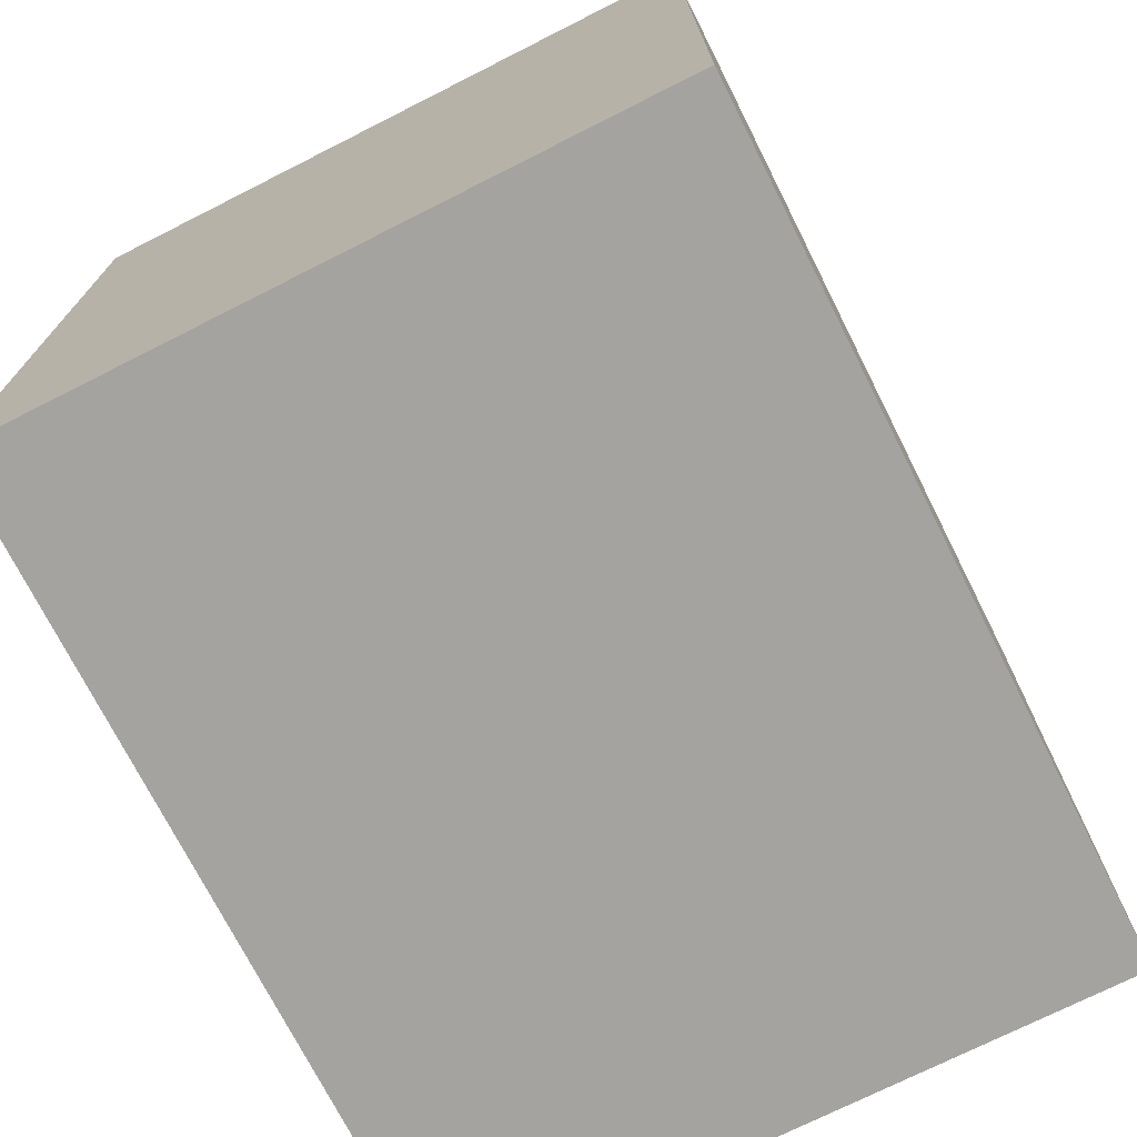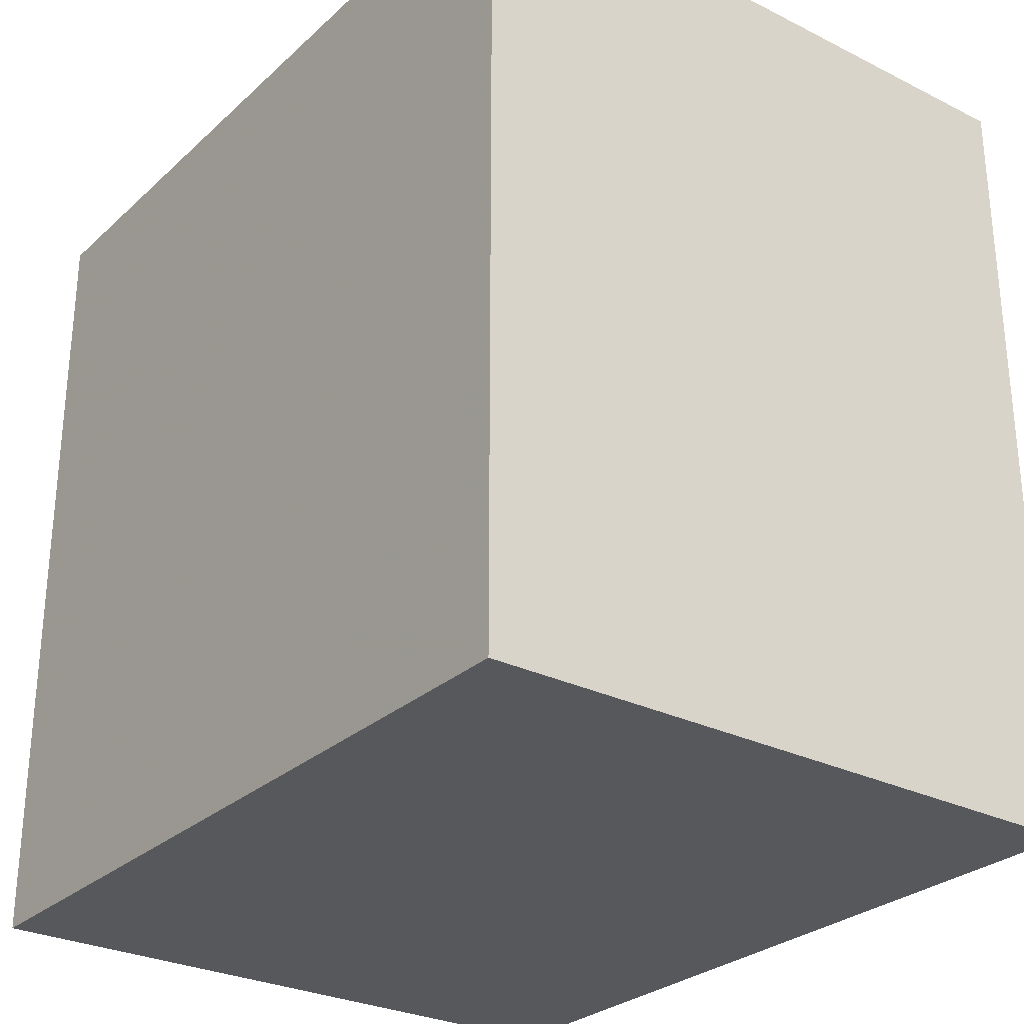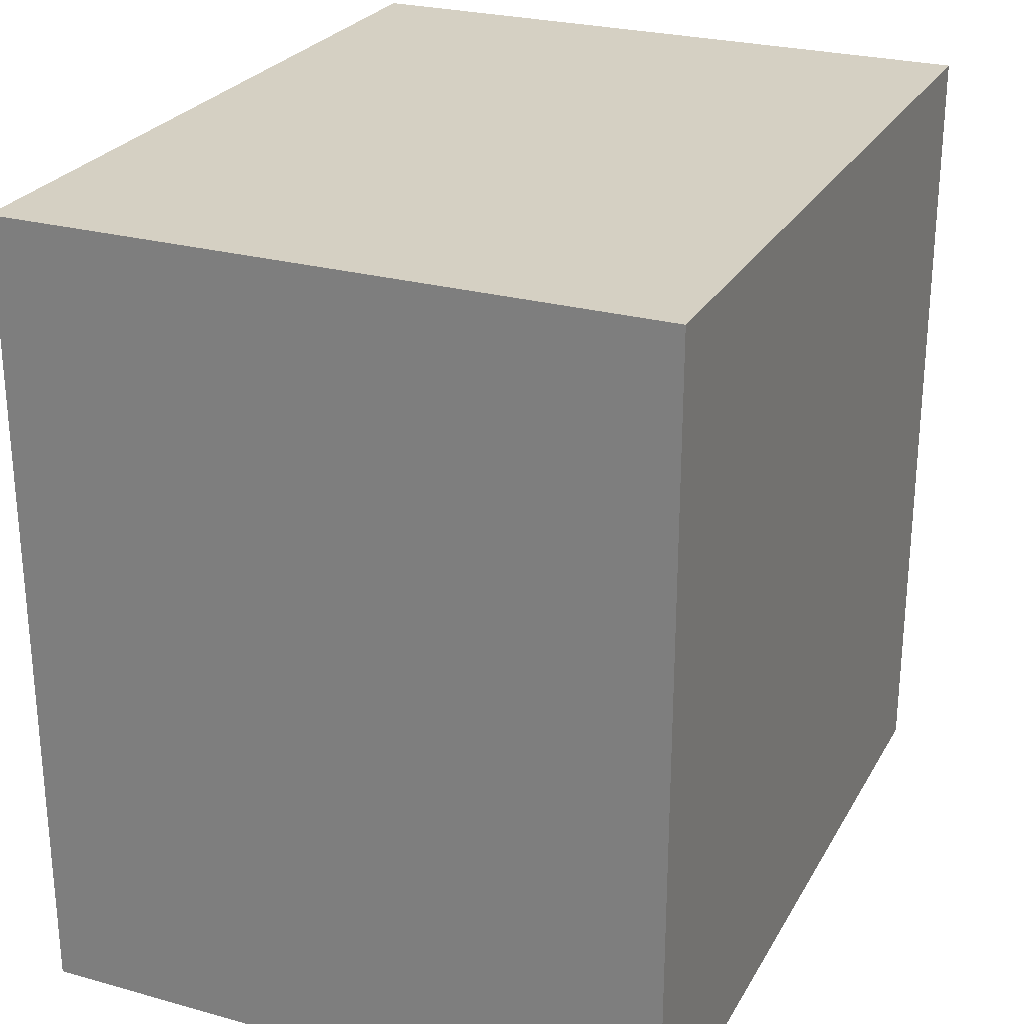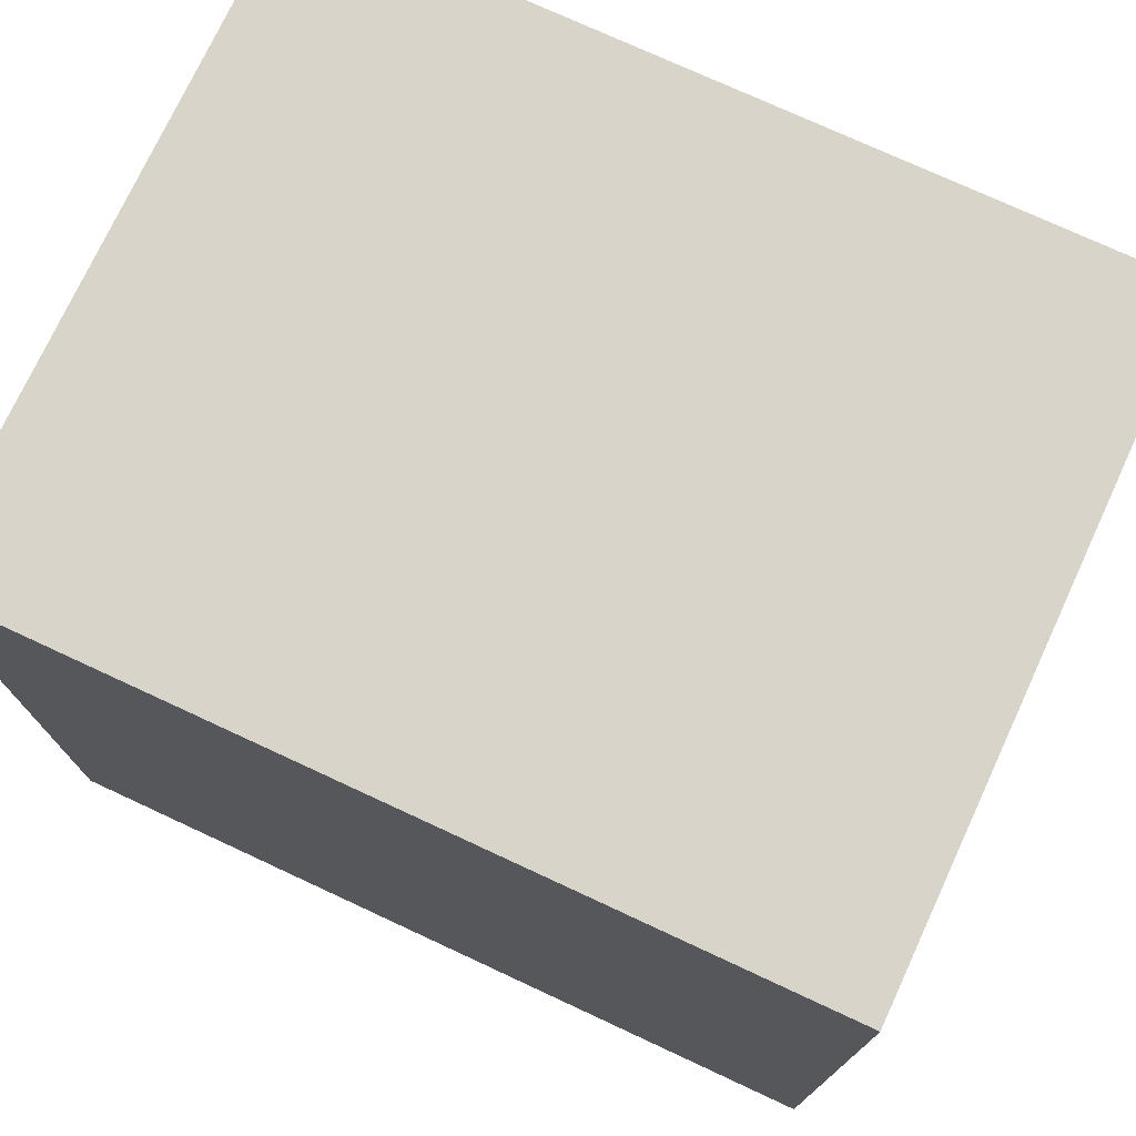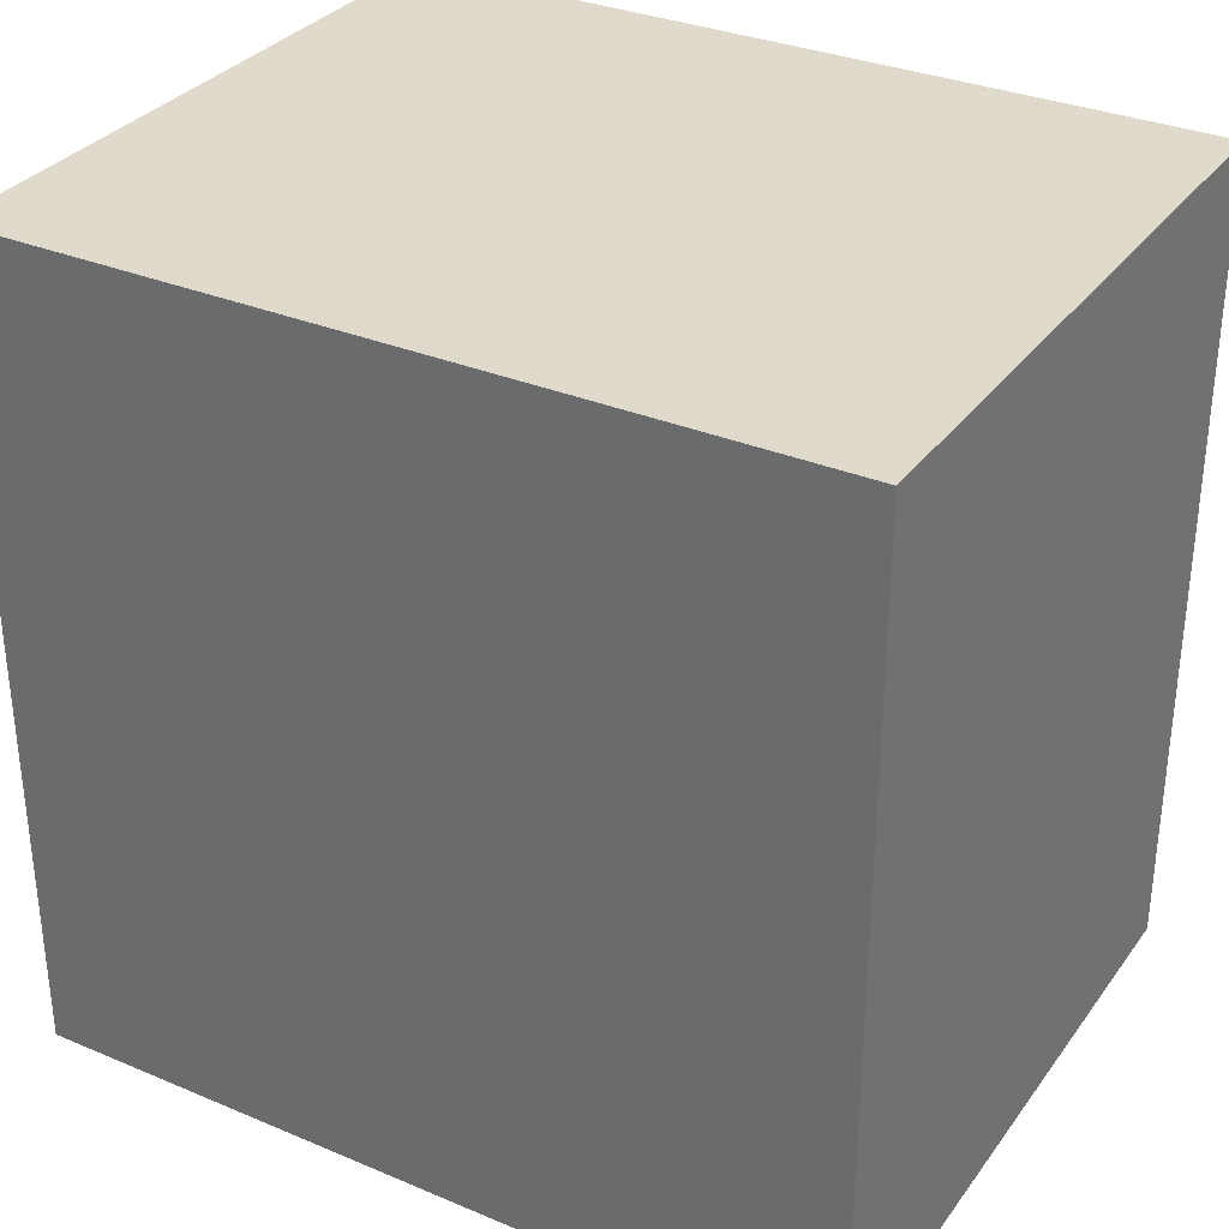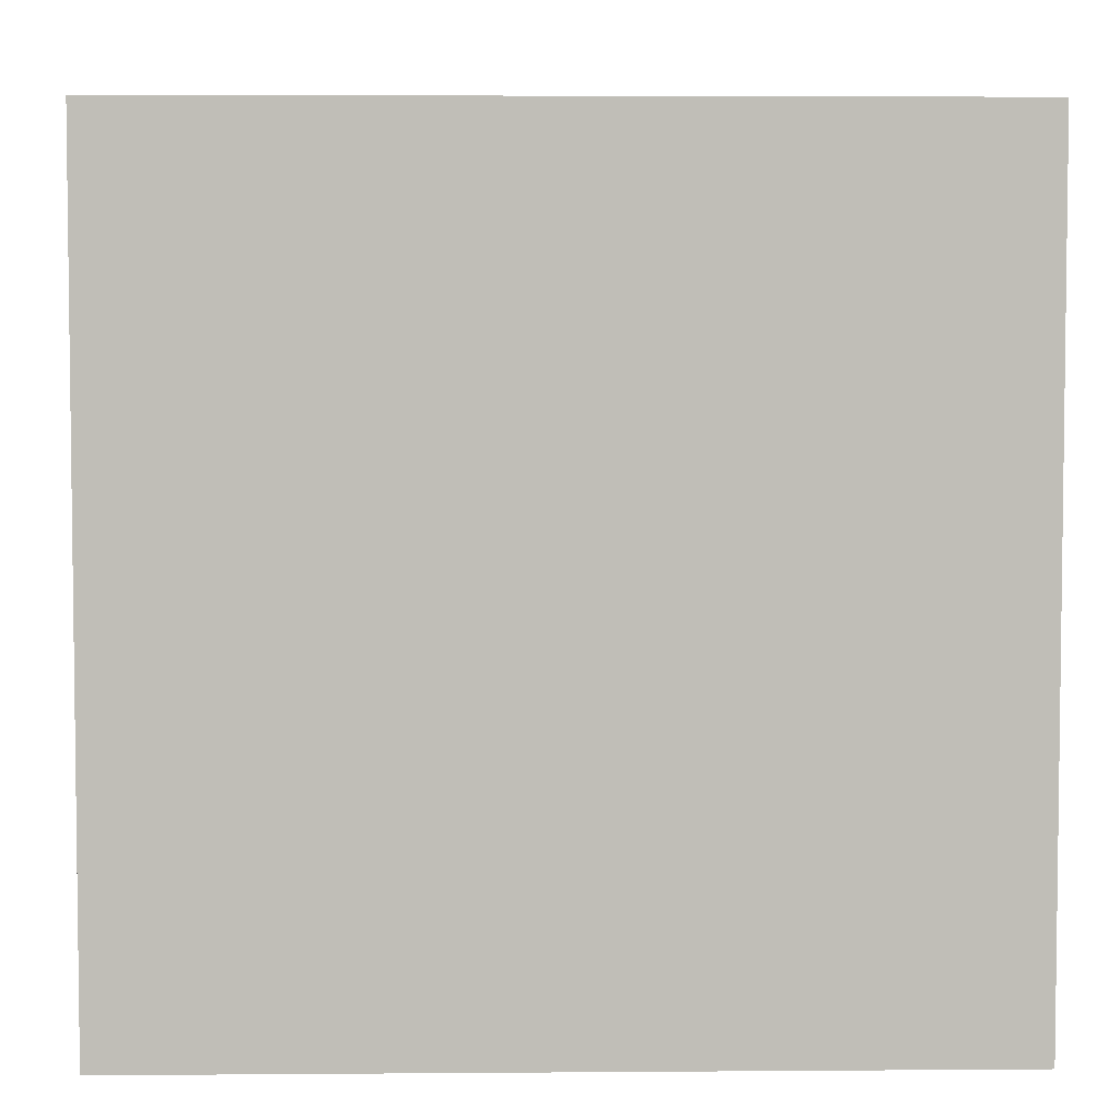
<metadata>
{"format":"obj","ext":"obj","renderer":"f3d","projection":"perspective","resolution":1024,"background":"white","views":[{"elev":-73.0,"azim":26.8,"up":"+Y"},{"elev":-28.3,"azim":-36.9,"up":"+Z"},{"elev":26.0,"azim":23.7,"up":"+Z"},{"elev":74.8,"azim":114.9,"up":"+Y"},{"elev":32.4,"azim":120.3,"up":"+Z"},{"elev":4.5,"azim":88.6,"up":"+Y"}]}
</metadata>
<code>
v 80 99.1 100
v 80 -99.1 100
v -80 99.1 100
v -80 -99.1 100
v -80 99.1 -100
v -80 -99.1 -100
v 80 99.1 -100
v 80 -99.1 -100
f 1 3 4 2
f 3 5 6 4
f 5 7 8 6
f 7 1 2 8
f 7 5 3 1
f 2 4 6 8

</code>
